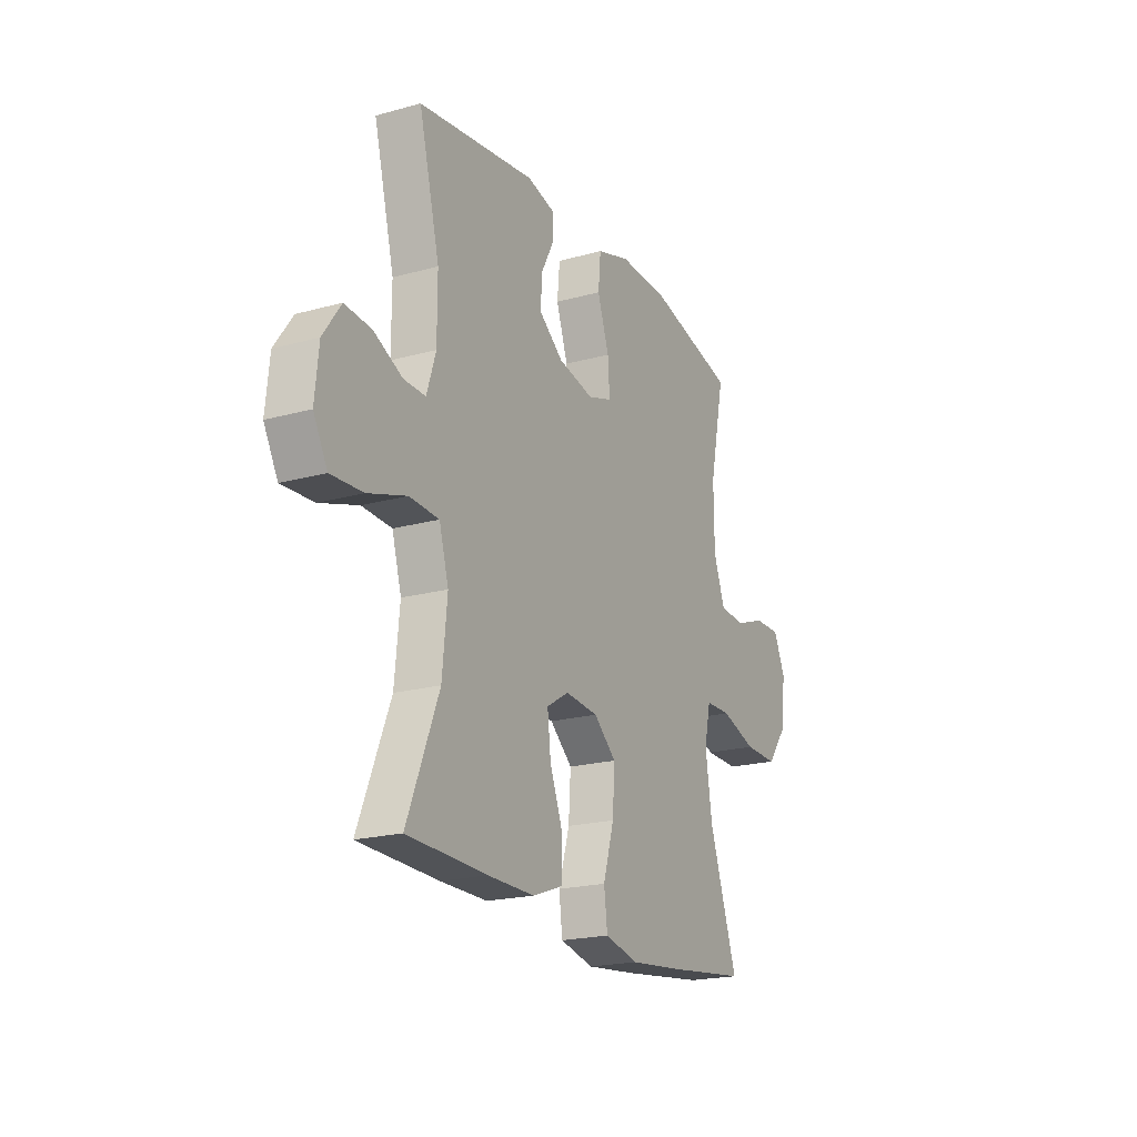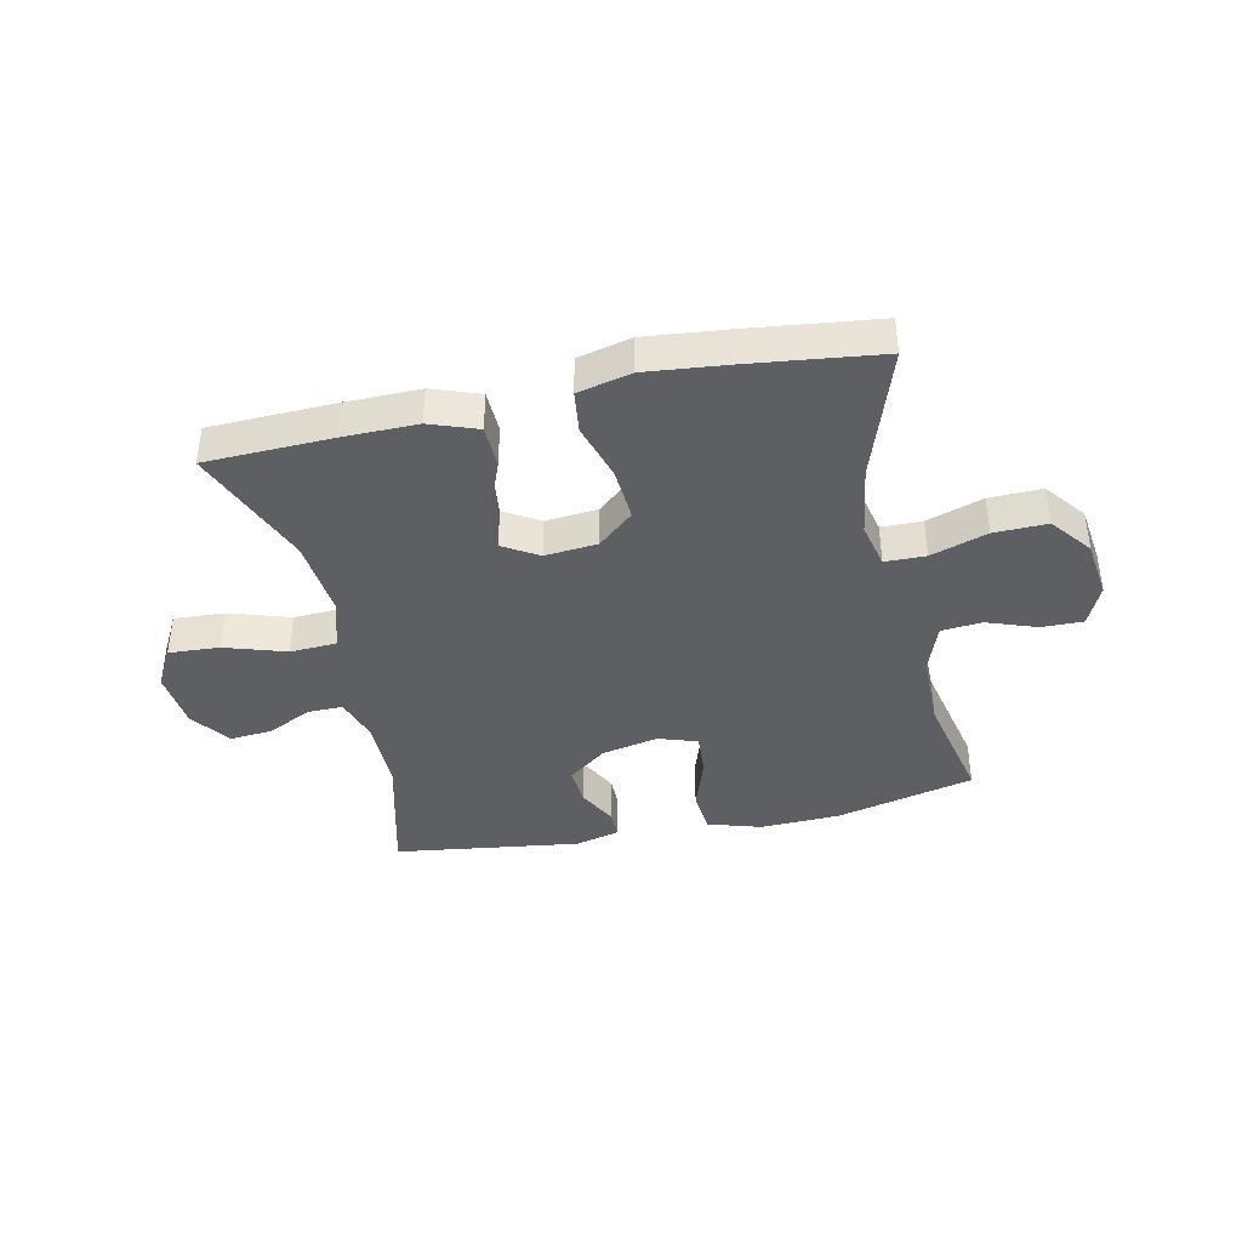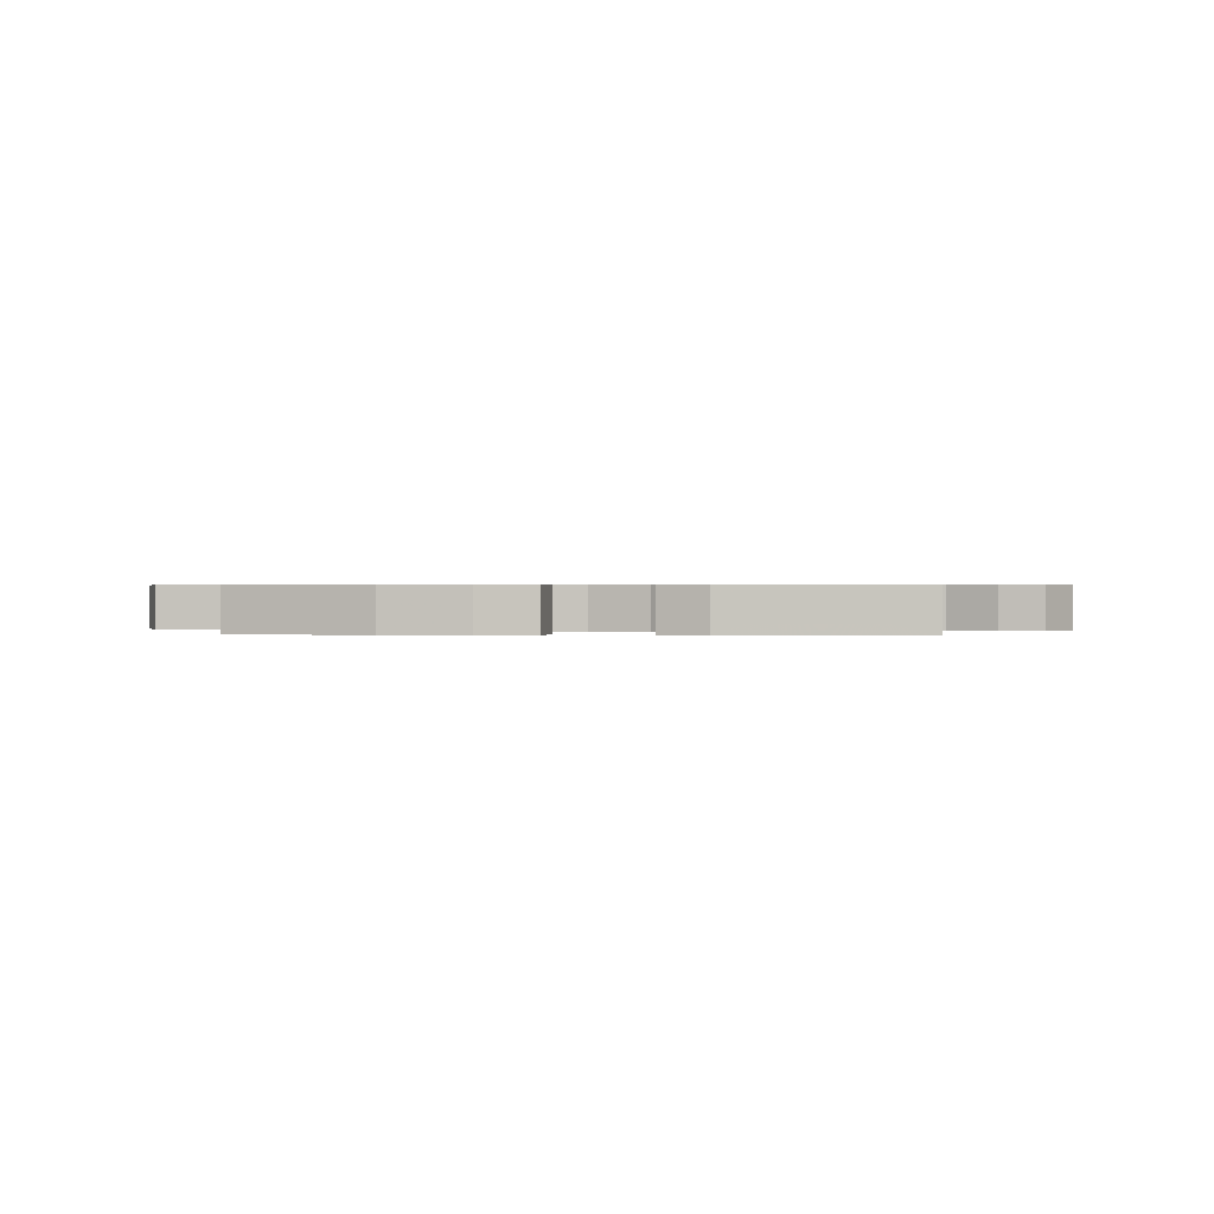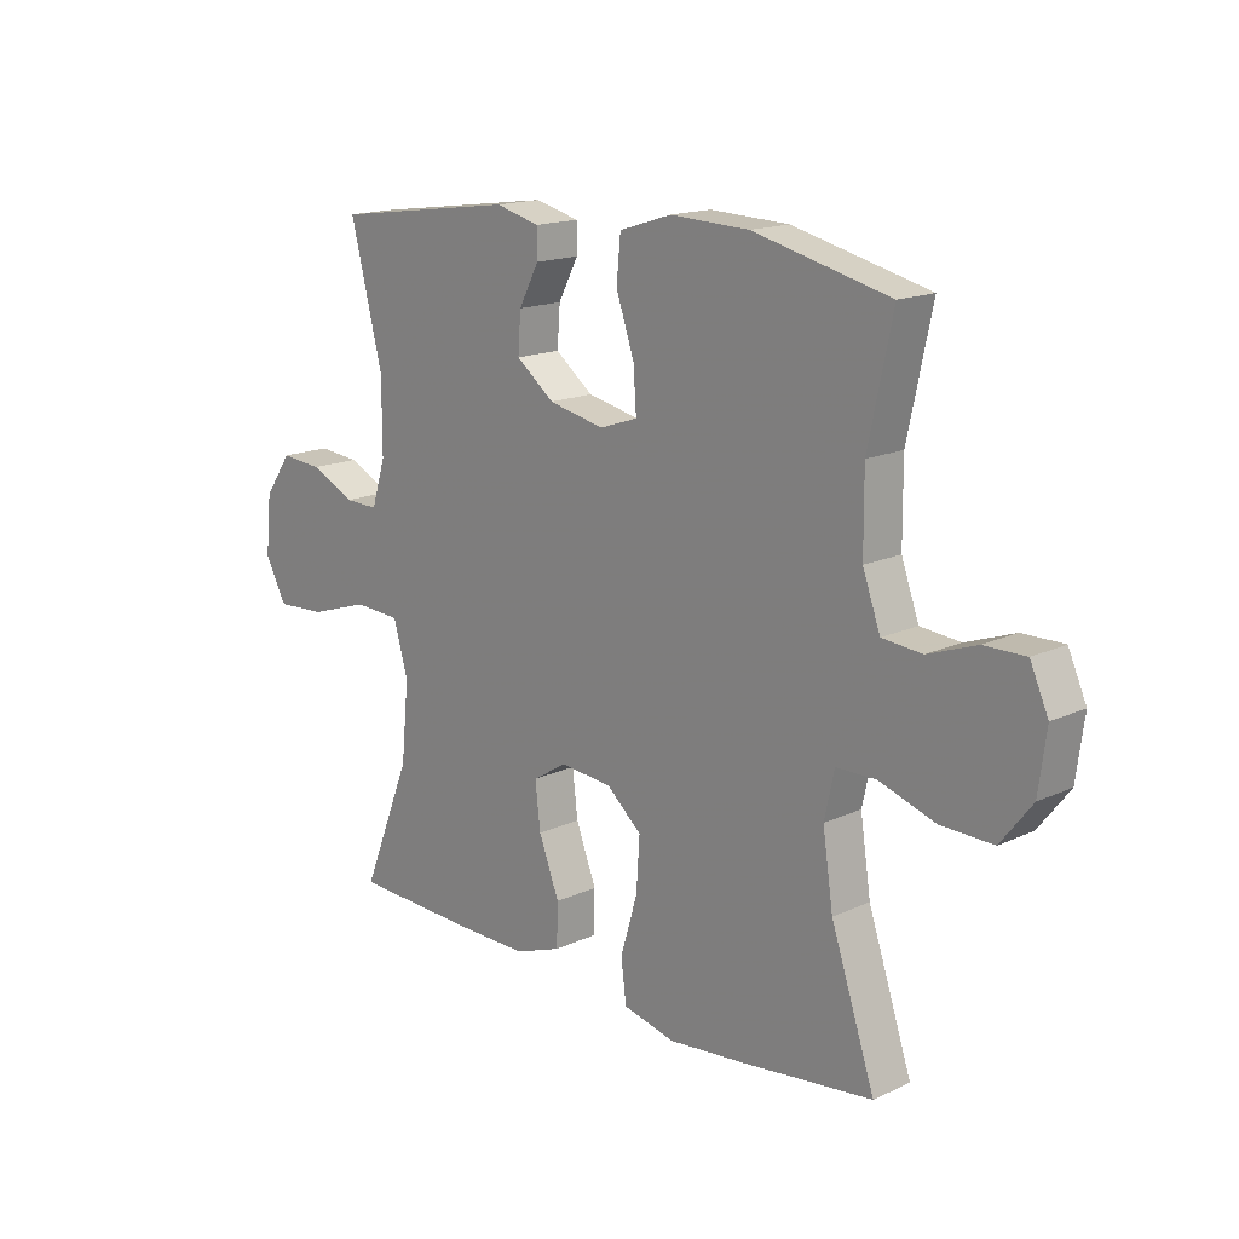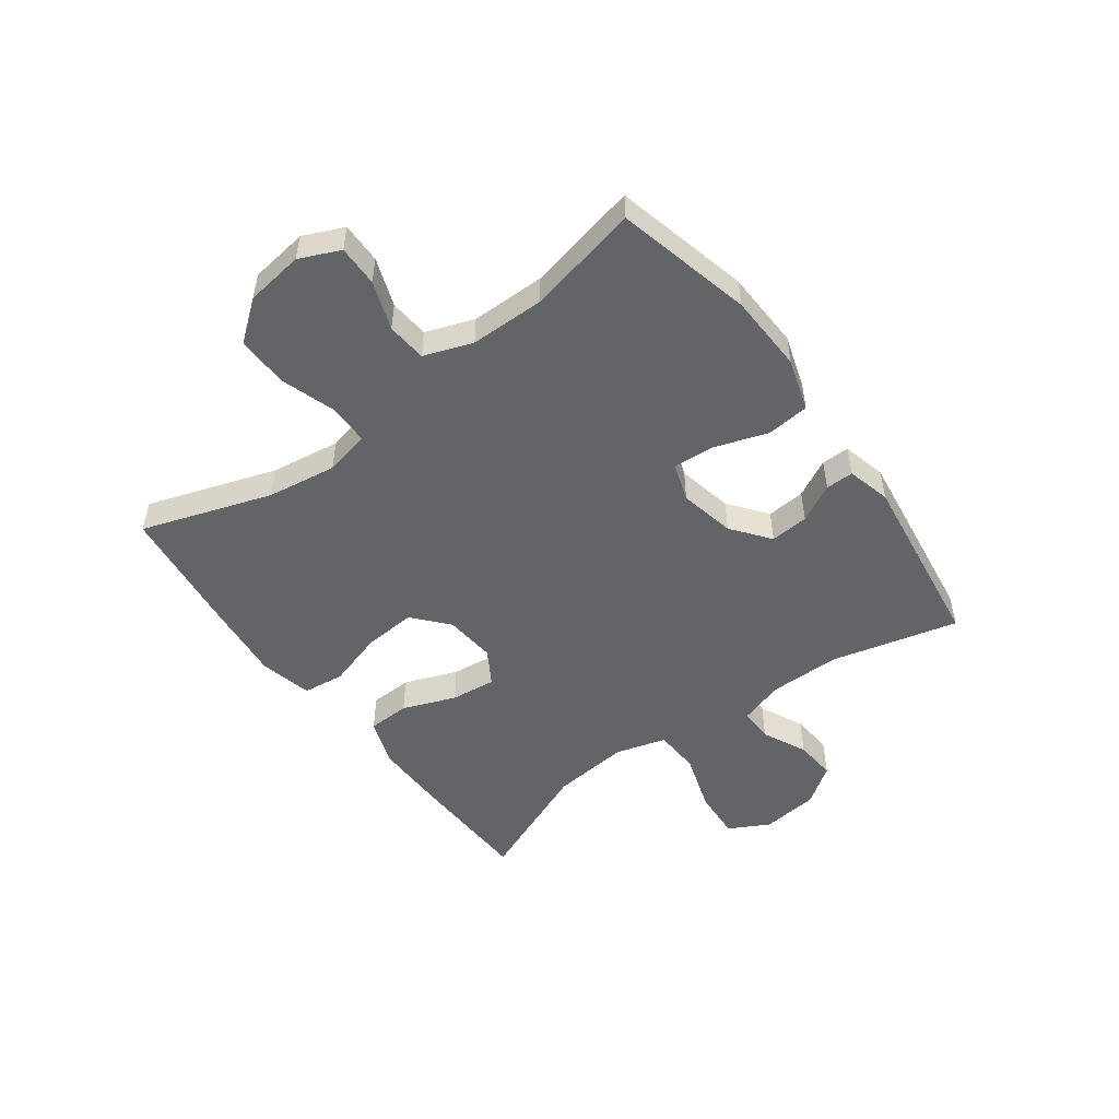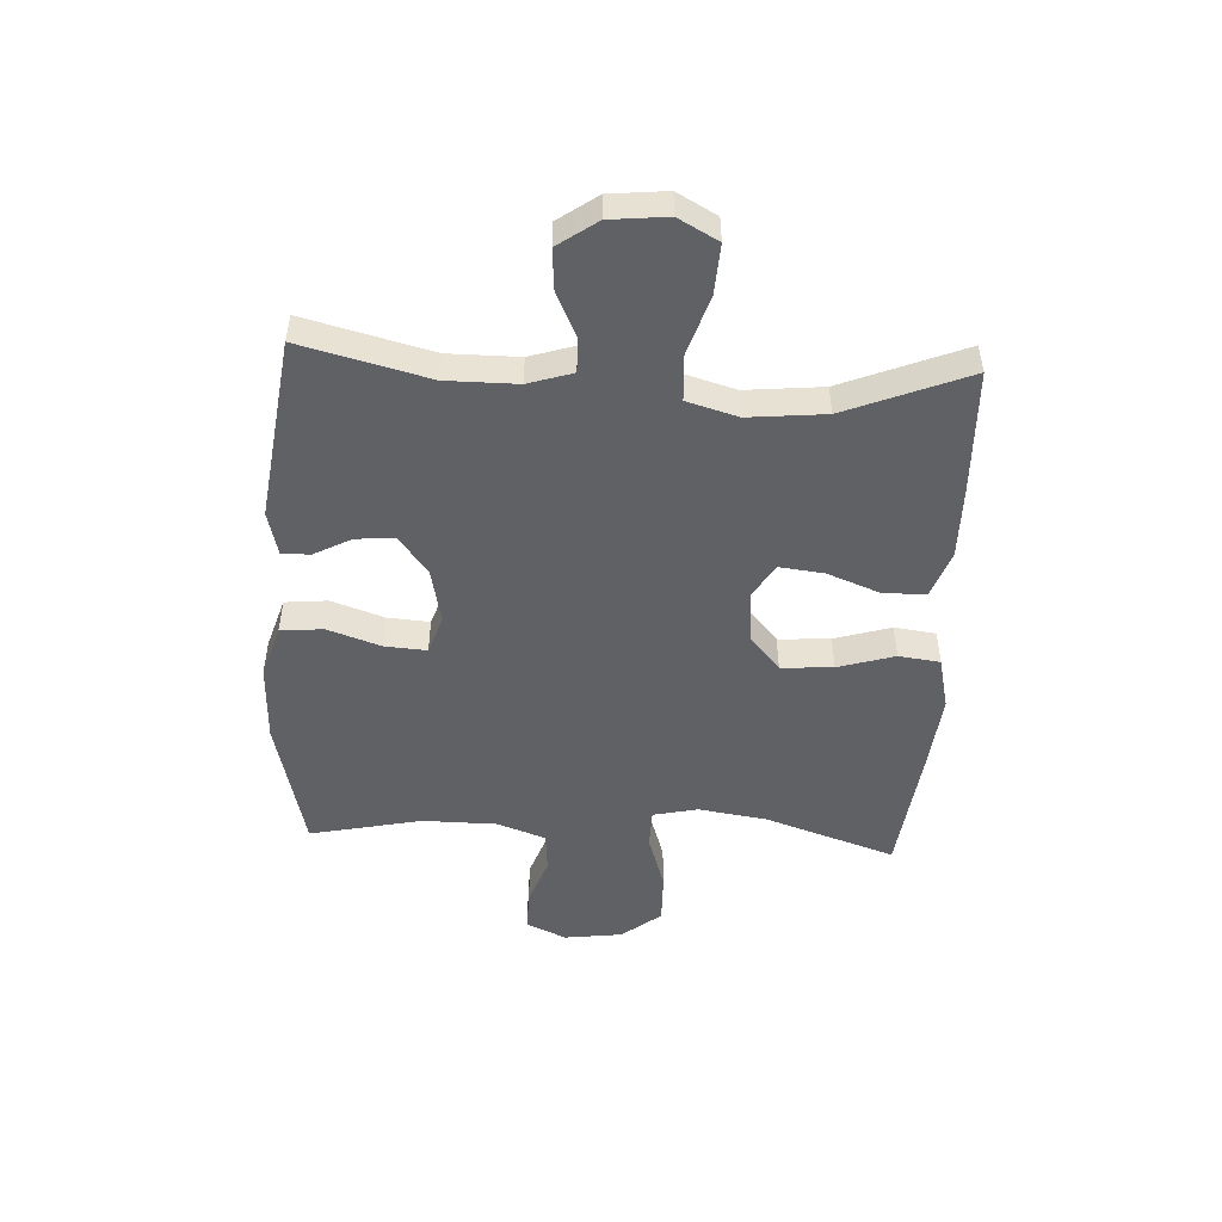
<metadata>
{"format":"obj","ext":"obj","renderer":"f3d","projection":"perspective","resolution":1024,"background":"white","views":[{"elev":-20.3,"azim":116.9,"up":"+Z"},{"elev":-39.9,"azim":-167.7,"up":"+Y"},{"elev":0.4,"azim":5.7,"up":"+Y"},{"elev":16.2,"azim":-133.5,"up":"+Z"},{"elev":-51.2,"azim":-53.5,"up":"+Y"},{"elev":-49.8,"azim":87.0,"up":"+Y"}]}
</metadata>
<code>
v -0.5 0.07 0.5
v -0.268 0.07 0.556
v -0.133 0.07 0.561
v -0.044 0.07 0.533
v -0.037 0.07 0.46
v -0.068 0.07 0.369
v -0.073 0.07 0.297
v -0.008 0.07 0.275
v 0.087 0.07 0.295
v 0.152 0.07 0.345
v 0.147 0.07 0.411
v 0.113 0.07 0.476
v 0.113 0.07 0.524
v 0.188 0.07 0.543
v 0.5 0.07 0.5
v 0.445 0.07 0.282
v 0.445 0.07 0.16
v 0.469 0.07 0.084
v 0.527 0.07 0.085
v 0.603 0.07 0.121
v 0.674 0.07 0.127
v 0.721 0.07 0.06
v 0.731 0.07 -0.038
v 0.694 0.07 -0.106
v 0.609 0.07 -0.101
v 0.507 0.07 -0.068
v 0.428 0.07 -0.072
v 0.403 0.07 -0.159
v 0.416 0.07 -0.291
v 0.5 0.07 -0.5
v 0.288 0.07 -0.507
v 0.164 0.07 -0.508
v 0.084 0.07 -0.479
v 0.082 0.07 -0.407
v 0.117 0.07 -0.316
v 0.126 0.07 -0.239
v 0.067 0.07 -0.203
v -0.021 0.07 -0.211
v -0.081 0.07 -0.263
v -0.075 0.07 -0.352
v -0.046 0.07 -0.449
v -0.055 0.07 -0.52
v -0.145 0.07 -0.541
v -0.28 0.07 -0.527
v -0.5 0.07 -0.5
v -0.425 0.07 -0.278
v -0.407 0.07 -0.159
v -0.424 0.07 -0.082
v -0.492 0.07 -0.081
v -0.587 0.07 -0.112
v -0.676 0.07 -0.114
v -0.729 0.07 -0.046
v -0.742 0.07 0.053
v -0.711 0.07 0.122
v -0.641 0.07 0.121
v -0.558 0.07 0.091
v -0.49 0.07 0.097
v -0.46 0.07 0.18
v -0.459 0.07 0.308
v -0.5 0 0.5
v -0.268 0 0.556
v -0.133 0 0.561
v -0.044 0 0.533
v -0.037 0 0.46
v -0.068 0 0.369
v -0.073 0 0.297
v -0.008 0 0.275
v 0.087 0 0.295
v 0.152 0 0.345
v 0.147 0 0.411
v 0.113 0 0.476
v 0.113 0 0.524
v 0.188 0 0.543
v 0.5 0 0.5
v 0.445 0 0.282
v 0.445 0 0.16
v 0.469 0 0.084
v 0.527 0 0.085
v 0.603 0 0.121
v 0.674 0 0.127
v 0.721 0 0.06
v 0.731 0 -0.038
v 0.694 0 -0.106
v 0.609 0 -0.101
v 0.507 0 -0.068
v 0.428 0 -0.072
v 0.403 0 -0.159
v 0.416 0 -0.291
v 0.5 0 -0.5
v 0.288 0 -0.507
v 0.164 0 -0.508
v 0.084 0 -0.479
v 0.082 0 -0.407
v 0.117 0 -0.316
v 0.126 0 -0.239
v 0.067 0 -0.203
v -0.021 0 -0.211
v -0.081 0 -0.263
v -0.075 0 -0.352
v -0.046 0 -0.449
v -0.055 0 -0.52
v -0.145 0 -0.541
v -0.28 0 -0.527
v -0.5 0 -0.5
v -0.425 0 -0.278
v -0.407 0 -0.159
v -0.424 0 -0.082
v -0.492 0 -0.081
v -0.587 0 -0.112
v -0.676 0 -0.114
v -0.729 0 -0.046
v -0.742 0 0.053
v -0.711 0 0.122
v -0.641 0 0.121
v -0.558 0 0.091
v -0.49 0 0.097
v -0.46 0 0.18
v -0.459 0 0.308
f 54 55 56
f 53 54 56
f 52 53 56
f 51 52 56
f 50 51 56
f 49 50 56
f 48 49 56 57
f 44 45 46
f 43 44 46
f 42 43 46
f 41 42 46
f 40 41 46
f 39 40 46 47
f 38 39 47 48
f 33 34 35
f 32 33 35
f 31 32 35
f 30 31 35
f 29 30 35
f 28 29 35 36
f 27 28 36 37
f 24 25 26
f 23 24 26
f 22 23 26
f 21 22 26
f 20 21 26
f 19 20 26
f 18 19 26 27
f 48 57 58
f 38 48 58
f 37 38 58
f 27 37 58
f 18 27 58
f 17 18 58
f 14 15 16
f 13 14 16
f 12 13 16
f 11 12 16
f 4 5 6
f 3 4 6
f 2 3 6
f 1 2 6
f 59 1 6
f 59 6 7
f 58 59 7 8
f 17 58 8
f 10 11 16 17
f 9 10 17
f 8 9 17
f 115 114 113
f 115 113 112
f 115 112 111
f 115 111 110
f 115 110 109
f 115 109 108
f 116 115 108 107
f 105 104 103
f 105 103 102
f 105 102 101
f 105 101 100
f 105 100 99
f 106 105 99 98
f 107 106 98 97
f 94 93 92
f 94 92 91
f 94 91 90
f 94 90 89
f 94 89 88
f 95 94 88 87
f 96 95 87 86
f 85 84 83
f 85 83 82
f 85 82 81
f 85 81 80
f 85 80 79
f 85 79 78
f 86 85 78 77
f 117 116 107
f 117 107 97
f 117 97 96
f 117 96 86
f 117 86 77
f 117 77 76
f 75 74 73
f 75 73 72
f 75 72 71
f 75 71 70
f 65 64 63
f 65 63 62
f 65 62 61
f 65 61 60
f 65 60 118
f 66 65 118
f 67 66 118 117
f 67 117 76
f 76 75 70 69
f 76 69 68
f 76 68 67
f 1 60 61 2
f 2 61 62 3
f 3 62 63 4
f 4 63 64 5
f 5 64 65 6
f 6 65 66 7
f 7 66 67 8
f 8 67 68 9
f 9 68 69 10
f 10 69 70 11
f 11 70 71 12
f 12 71 72 13
f 13 72 73 14
f 14 73 74 15
f 15 74 75 16
f 16 75 76 17
f 17 76 77 18
f 18 77 78 19
f 19 78 79 20
f 20 79 80 21
f 21 80 81 22
f 22 81 82 23
f 23 82 83 24
f 24 83 84 25
f 25 84 85 26
f 26 85 86 27
f 27 86 87 28
f 28 87 88 29
f 29 88 89 30
f 30 89 90 31
f 31 90 91 32
f 32 91 92 33
f 33 92 93 34
f 34 93 94 35
f 35 94 95 36
f 36 95 96 37
f 37 96 97 38
f 38 97 98 39
f 39 98 99 40
f 40 99 100 41
f 41 100 101 42
f 42 101 102 43
f 43 102 103 44
f 44 103 104 45
f 45 104 105 46
f 46 105 106 47
f 47 106 107 48
f 48 107 108 49
f 49 108 109 50
f 50 109 110 51
f 51 110 111 52
f 52 111 112 53
f 53 112 113 54
f 54 113 114 55
f 55 114 115 56
f 56 115 116 57
f 57 116 117 58
f 58 117 118 59
f 59 118 60 1

</code>
